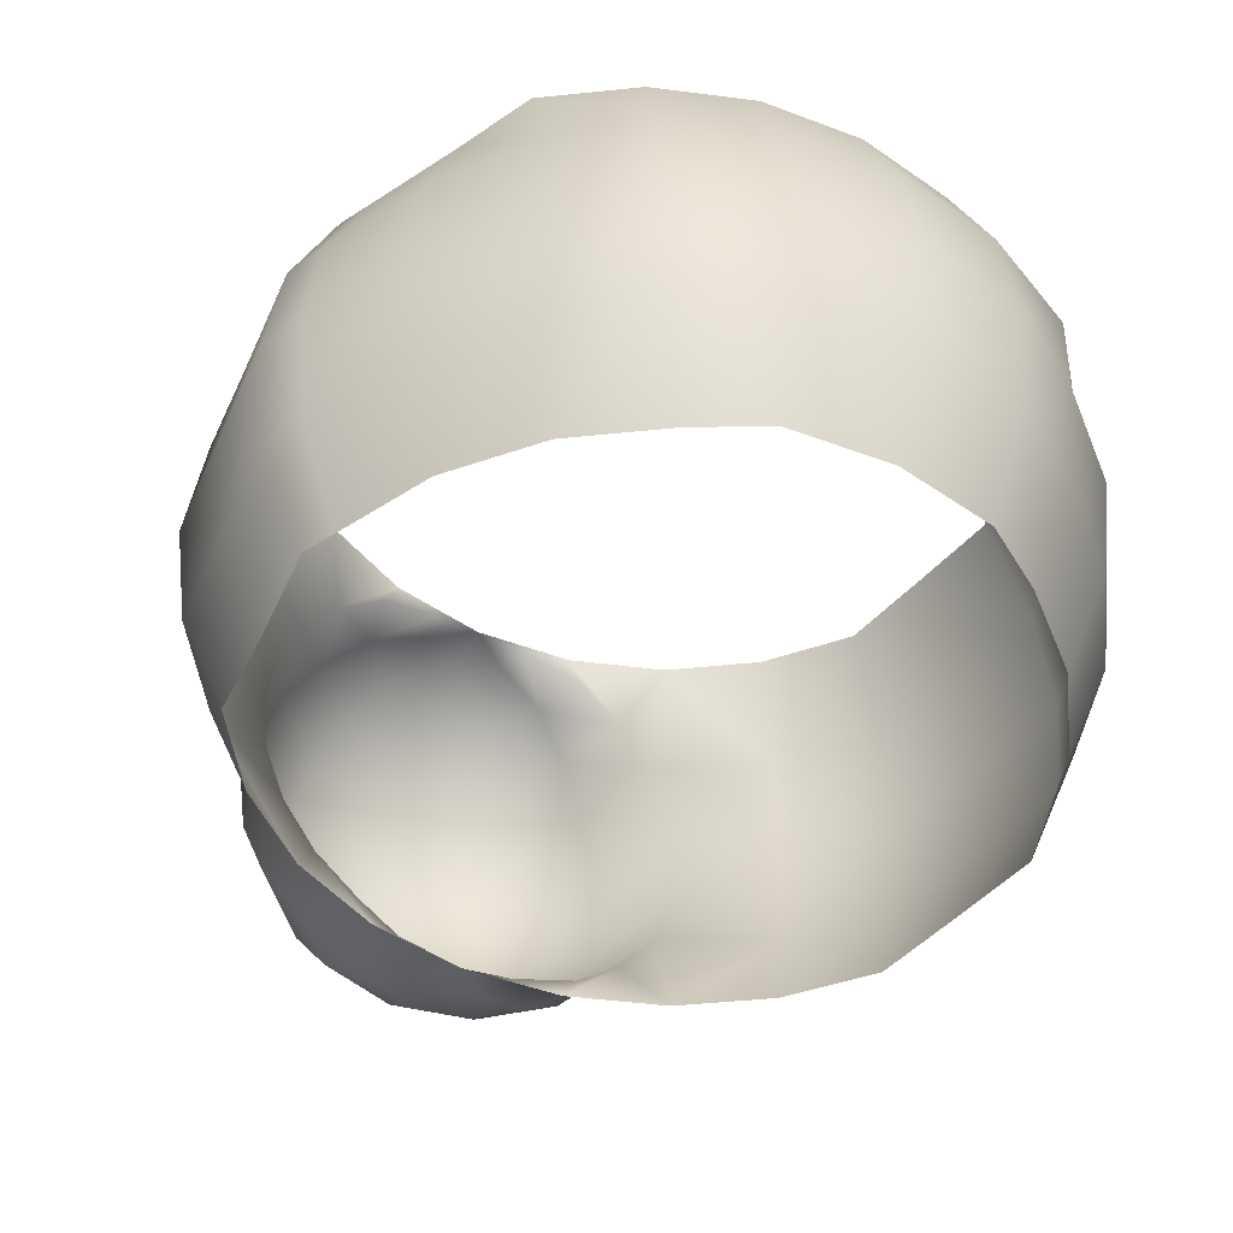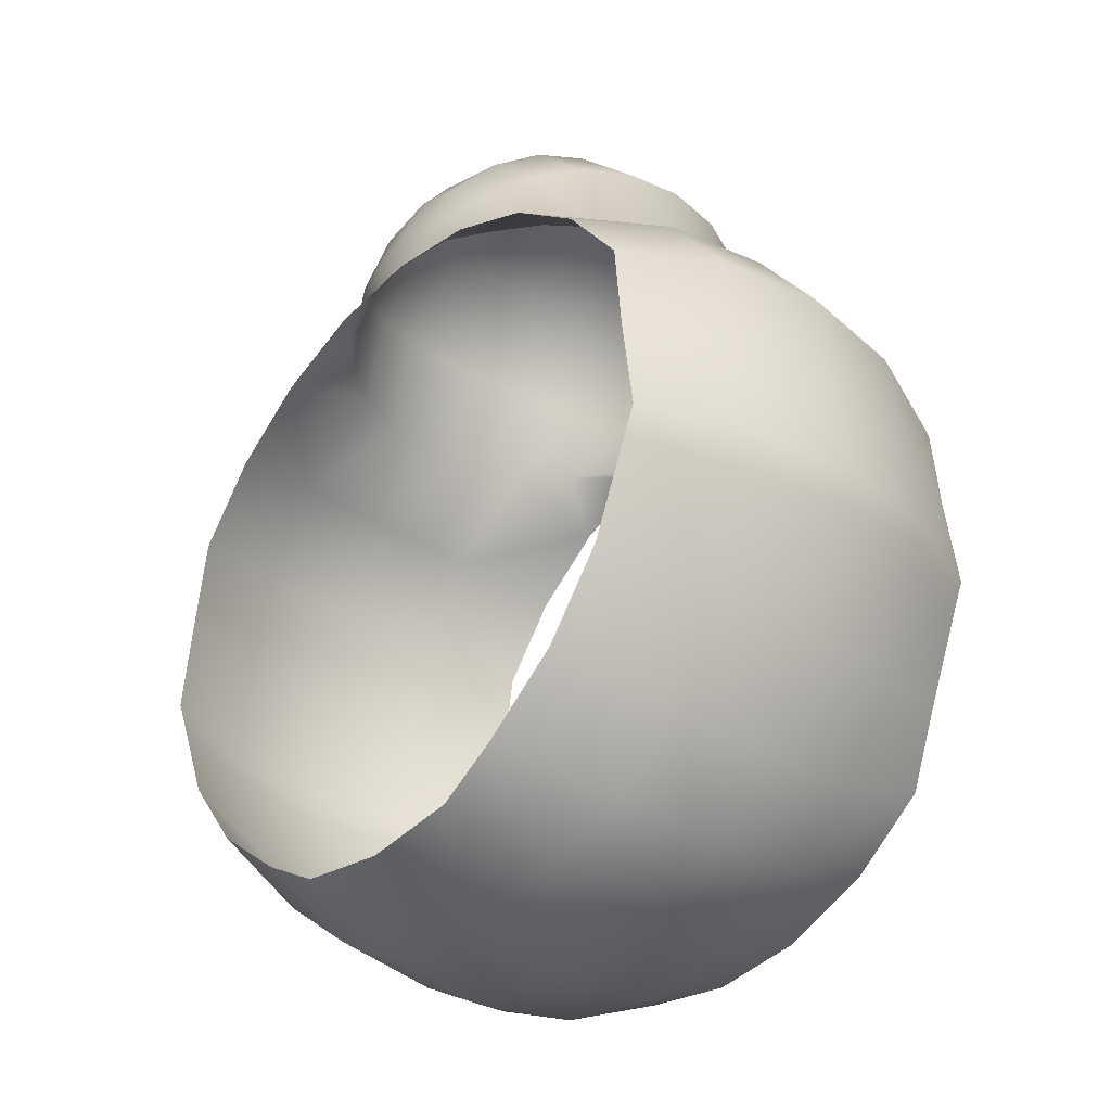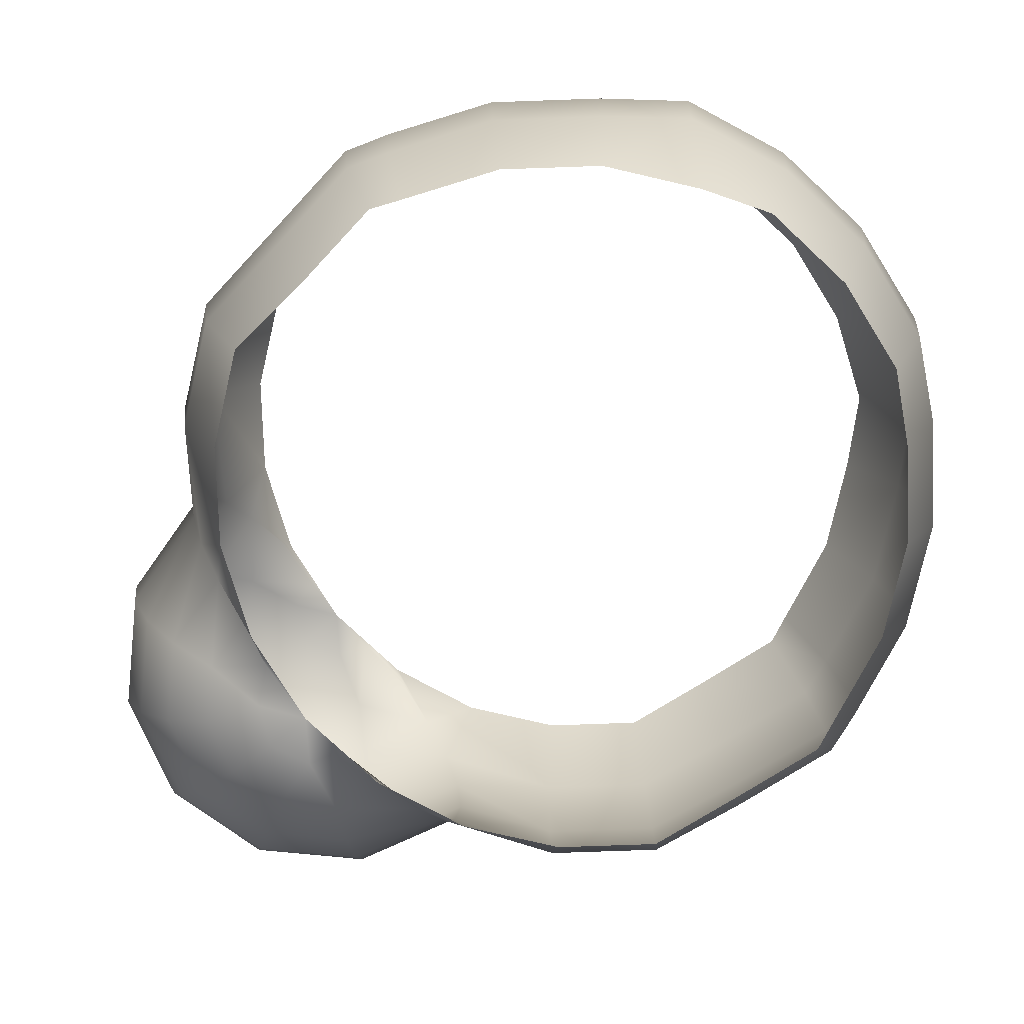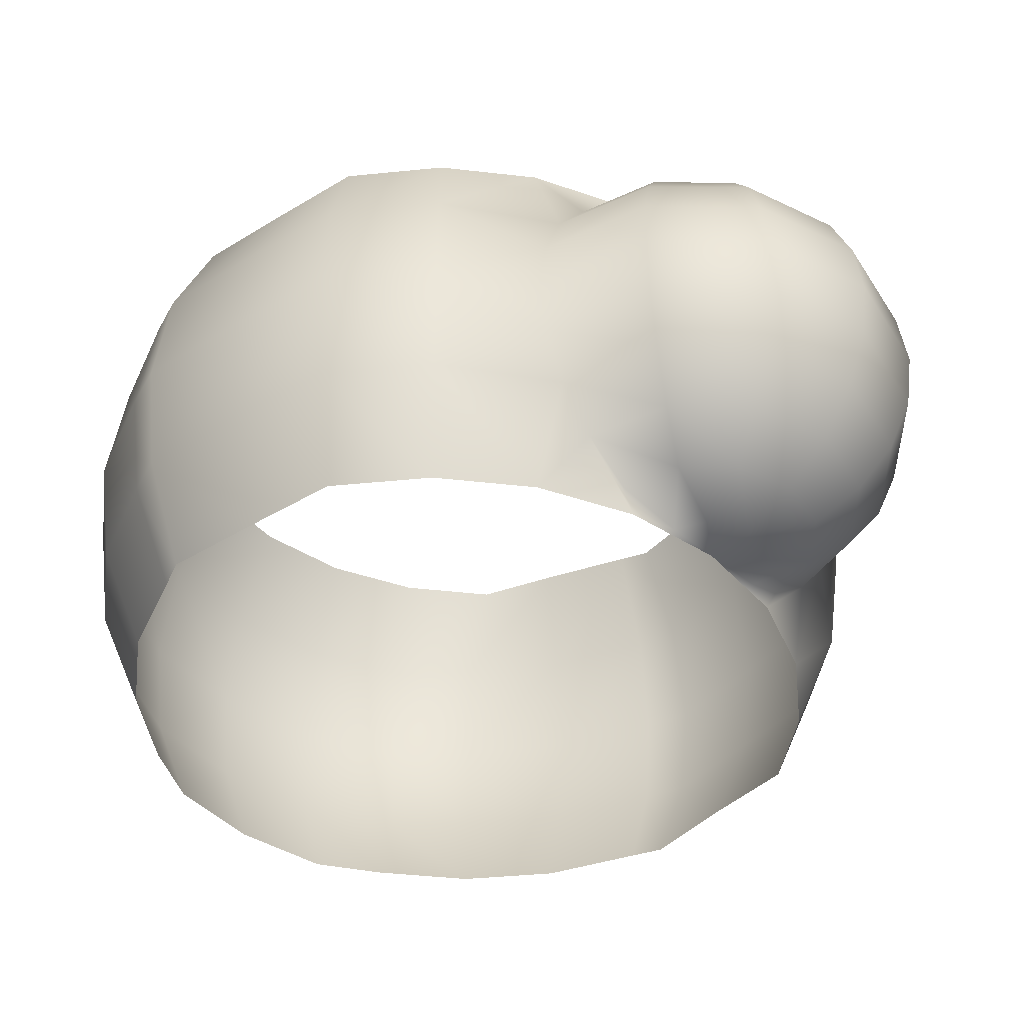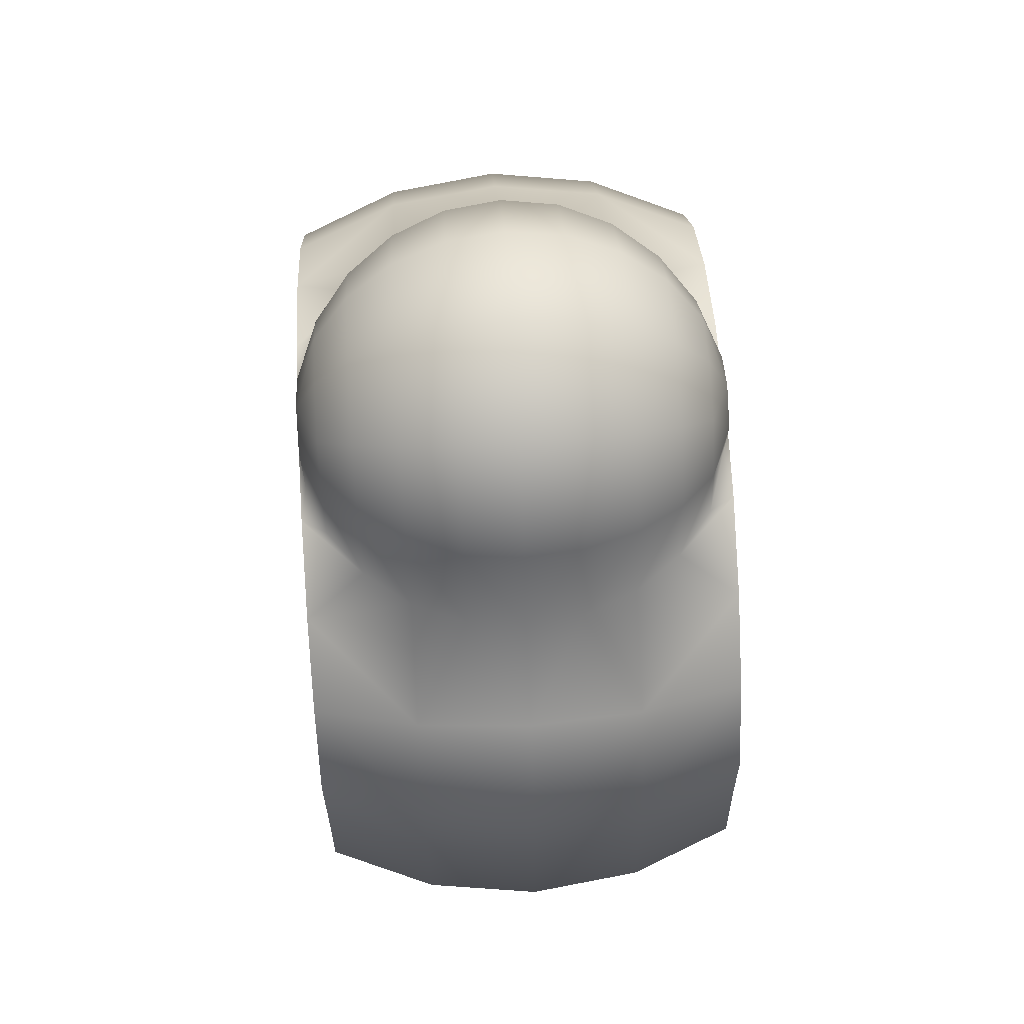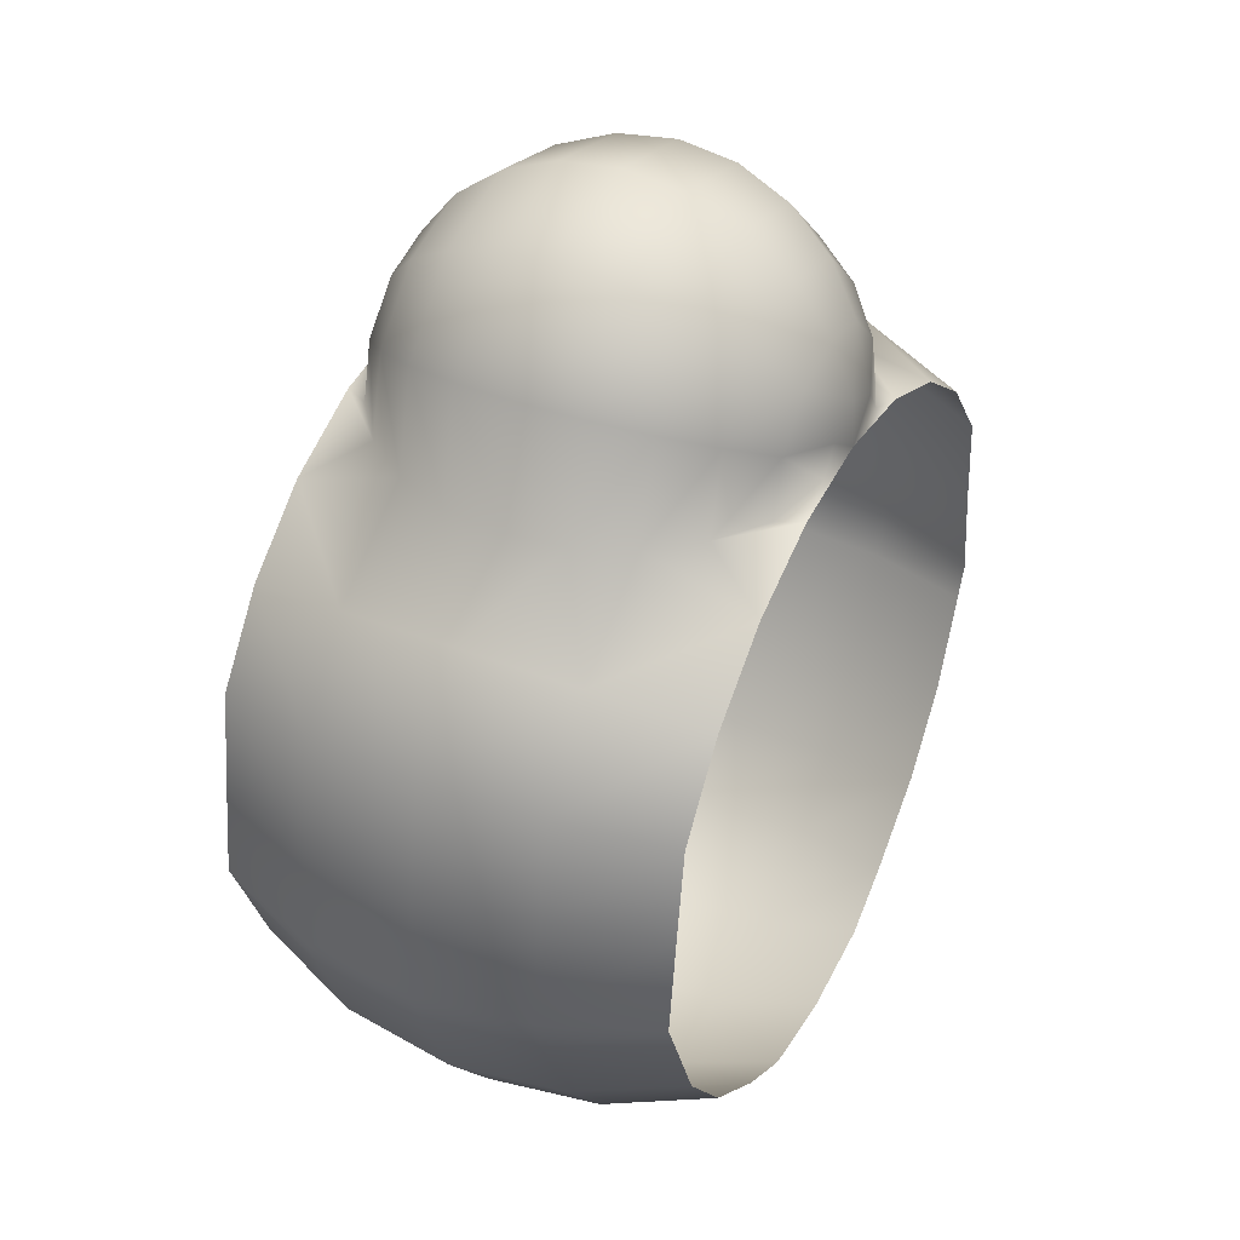
<metadata>
{"format":"obj","ext":"obj","renderer":"f3d","projection":"perspective","resolution":1024,"background":"white","views":[{"elev":-46.6,"azim":149.2,"up":"+Y"},{"elev":-33.7,"azim":48.6,"up":"+Z"},{"elev":-78.7,"azim":129.5,"up":"+Y"},{"elev":-41.1,"azim":-45.5,"up":"+Y"},{"elev":67.9,"azim":86.5,"up":"+Z"},{"elev":39.5,"azim":-63.8,"up":"+Z"}]}
</metadata>
<code>
v  -0.002291 0.05071 0.0003446
v  -0.002291 0.0502 0.01112
v  0.006895 0.0502 0.006857
v  -0.002291 0.04501 0.02365
v  0.0107 0.04501 0.02017
v  0.02021 0.04501 0.01066
v  0.02369 0.04501 -0.00233
v  0.009148 0.04935 -0.0005967
v  -0.002291 0.03675 0.03442
v  0.01608 0.03675 0.02949
v  0.02953 0.03675 0.01604
v  0.03446 0.03675 -0.00233
v  -0.002291 0.02598 0.04268
v  0.02021 0.02598 0.03665
v  0.03669 0.02598 0.02017
v  0.04271 0.02598 -0.00233
v  -0.002291 0.01345 0.04787
v  0.02281 0.01345 0.04114
v  0.04118 0.01345 0.02277
v  0.04791 0.01345 -0.00233
v  -0.002291 -3.51e-07 0.04964
v  0.02369 -3.51e-07 0.04268
v  0.04271 -3.43e-07 0.02365
v  0.04968 -3.28e-07 -0.00233
v  0.02044 0.05071 -0.002648
v  0.04163 0.05071 -0.01142
v  0.06698 0.02625 -0.01822
v  0.05982 0.05071 -0.02538
v  0.08255 0.02625 -0.03851
v  0.07378 0.05071 -0.04357
v  0.08545 0.02625 -0.06214
v  0.07566 0.05071 -0.06476
v  0.08879 0.02625 -0.08749
v  0.07866 0.05071 -0.08749
v  0.08545 0.02625 -0.09715
v  0.07566 0.05071 -0.09453
v  0.07566 0.02625 -0.1208
v  0.06689 0.05071 -0.1157
v  0.06009 0.02625 -0.1411
v  0.05982 0.05071 -0.1339
v  0.04669 0.02625 -0.1566
v  0.04163 0.05071 -0.1479
v  0.02306 0.02625 -0.1664
v  0.02044 0.05071 -0.1566
v  -0.002292 0.02625 -0.1698
v  -0.002292 0.05071 -0.1596
v  0.08554 -3.09e-07 -0.03678
v  0.06943 -3.2e-07 -0.01577
v  0.08879 -2.99e-07 -0.06124
v  0.09224 -2.86e-07 -0.08749
v  0.08879 -2.77e-07 -0.09804
v  0.07866 -2.63e-07 -0.1225
v  0.06254 -2.52e-07 -0.1435
v  0.04842 -2.44e-07 -0.1596
v  0.02396 -2.44e-07 -0.1698
v  -0.002292 -2.37e-07 -0.1732
v  -0.01148 0.0502 0.006857
v  -0.01528 0.04501 0.02017
v  -0.02479 0.04501 0.01066
v  -0.01373 0.04935 -0.0005966
v  -0.02828 0.04501 -0.00233
v  -0.02067 0.03675 0.02949
v  -0.03412 0.03675 0.01604
v  -0.03904 0.03675 -0.00233
v  -0.02479 0.02598 0.03665
v  -0.04127 0.02598 0.02017
v  -0.0473 0.02598 -0.00233
v  -0.02739 0.01345 0.04114
v  -0.04576 0.01345 0.02277
v  -0.05249 0.01345 -0.00233
v  -0.02828 -3.51e-07 0.04268
v  -0.0473 -3.43e-07 0.02365
v  -0.05426 -3.28e-07 -0.00233
v  -0.02503 0.05071 -0.002648
v  -0.04621 0.05071 -0.01142
v  -0.07157 0.02625 -0.01822
v  -0.0644 0.05071 -0.02538
v  -0.08713 0.02625 -0.03851
v  -0.07836 0.05071 -0.04357
v  -0.09116 0.02625 -0.06214
v  -0.08138 0.05071 -0.06476
v  -0.0945 0.02625 -0.08749
v  -0.08437 0.05071 -0.08749
v  -0.09116 0.02625 -0.09715
v  -0.08138 0.05071 -0.09453
v  -0.08138 0.02625 -0.1208
v  -0.0726 0.05071 -0.1157
v  -0.06581 0.02625 -0.1411
v  -0.05864 0.05071 -0.1339
v  -0.05128 0.02625 -0.1566
v  -0.04621 0.05071 -0.1479
v  -0.02765 0.02625 -0.1664
v  -0.02503 0.05071 -0.1566
v  -0.09013 -3.09e-07 -0.03678
v  -0.07401 -3.2e-07 -0.01577
v  -0.0945 -2.99e-07 -0.06124
v  -0.09796 -2.86e-07 -0.08749
v  -0.0945 -2.77e-07 -0.09804
v  -0.08437 -2.63e-07 -0.1225
v  -0.06825 -2.52e-07 -0.1435
v  -0.04725 -2.44e-07 -0.1596
v  -0.02854 -2.44e-07 -0.1698
v  -0.002291 -0.05071 0.0003446
v  0.006895 -0.0502 0.006857
v  -0.002291 -0.0502 0.01112
v  0.0107 -0.04501 0.02017
v  -0.002291 -0.04501 0.02365
v  0.02021 -0.04501 0.01066
v  0.0131 -0.04935 -0.0005967
v  0.02369 -0.04501 -0.00233
v  0.01608 -0.03675 0.02949
v  -0.002291 -0.03675 0.03442
v  0.02953 -0.03675 0.01604
v  0.03446 -0.03675 -0.00233
v  0.02021 -0.02598 0.03665
v  -0.002291 -0.02598 0.04268
v  0.03669 -0.02598 0.02017
v  0.04271 -0.02598 -0.00233
v  0.02281 -0.01345 0.04114
v  -0.002291 -0.01345 0.04787
v  0.04118 -0.01345 0.02277
v  0.04791 -0.01345 -0.00233
v  0.02044 -0.05071 -0.002648
v  0.04163 -0.05071 -0.01142
v  0.06698 -0.02625 -0.01822
v  0.05982 -0.05071 -0.02538
v  0.08255 -0.02625 -0.03851
v  0.07378 -0.05071 -0.04357
v  0.08545 -0.02625 -0.06214
v  0.07566 -0.05071 -0.06476
v  0.08879 -0.02625 -0.08749
v  0.07866 -0.05071 -0.08749
v  0.08545 -0.02625 -0.09715
v  0.07566 -0.05071 -0.09453
v  0.07566 -0.02625 -0.1208
v  0.06689 -0.05071 -0.1157
v  0.06009 -0.02625 -0.1411
v  0.05293 -0.05071 -0.1339
v  0.04669 -0.02625 -0.1566
v  0.03474 -0.05071 -0.1479
v  0.02306 -0.02625 -0.1664
v  0.02044 -0.05071 -0.1566
v  -0.002292 -0.02625 -0.1698
v  -0.002292 -0.05071 -0.1596
v  -0.01148 -0.0502 0.006857
v  -0.01528 -0.04501 0.02017
v  -0.02479 -0.04501 0.01066
v  -0.02828 -0.04501 -0.00233
v  -0.01373 -0.04935 -0.0005966
v  -0.02067 -0.03675 0.02949
v  -0.03412 -0.03675 0.01604
v  -0.03904 -0.03675 -0.00233
v  -0.02479 -0.02598 0.03665
v  -0.04127 -0.02598 0.02017
v  -0.0473 -0.02598 -0.00233
v  -0.02739 -0.01345 0.04114
v  -0.04576 -0.01345 0.02277
v  -0.05249 -0.01345 -0.00233
v  -0.02503 -0.05071 -0.002648
v  -0.04621 -0.05071 -0.01142
v  -0.07157 -0.02625 -0.01822
v  -0.0644 -0.05071 -0.02538
v  -0.08713 -0.02625 -0.03851
v  -0.07836 -0.05071 -0.04357
v  -0.09116 -0.02625 -0.06214
v  -0.08138 -0.05071 -0.06476
v  -0.0945 -0.02625 -0.08749
v  -0.08437 -0.05071 -0.08749
v  -0.09116 -0.02625 -0.09715
v  -0.08138 -0.05071 -0.09453
v  -0.08138 -0.02625 -0.1208
v  -0.0726 -0.05071 -0.1157
v  -0.06581 -0.02625 -0.1411
v  -0.05864 -0.05071 -0.1339
v  -0.04552 -0.02625 -0.1566
v  -0.04045 -0.05071 -0.1479
v  -0.02765 -0.02625 -0.1664
v  -0.02503 -0.05071 -0.1566
g
f 1 2 3
f 2 4 5
f 2 5 3
f 3 5 6
f 6 7 8
f 6 8 3
f 4 9 10
f 4 10 5
f 5 10 11
f 5 11 6
f 6 11 12
f 6 12 7
f 9 13 14
f 9 14 10
f 10 14 15
f 10 15 11
f 11 15 16
f 11 16 12
f 13 17 18
f 13 18 14
f 14 18 19
f 14 19 15
f 15 19 20
f 15 20 16
f 17 21 22
f 17 22 18
f 18 22 23
f 18 23 19
f 19 23 24
f 19 24 20
f 25 7 12
f 25 12 26
f 27 28 26
f 27 26 16
f 29 30 28
f 29 28 27
f 31 32 30
f 31 30 29
f 33 34 32
f 33 32 31
f 35 36 34
f 35 34 33
f 37 38 36
f 37 36 35
f 39 40 38
f 39 38 37
f 41 42 40
f 41 40 39
f 43 44 42
f 43 42 41
f 45 46 44
f 45 44 43
f 16 20 27
f 47 29 27
f 47 27 48
f 49 31 29
f 49 29 47
f 50 33 31
f 50 31 49
f 51 35 33
f 51 33 50
f 52 37 35
f 52 35 51
f 53 39 37
f 53 37 52
f 54 41 39
f 54 39 53
f 55 43 41
f 55 41 54
f 56 45 43
f 56 43 55
f 20 24 48
f 20 48 27
f 1 57 2
f 2 57 58
f 2 58 4
f 57 59 58
f 59 57 60
f 59 60 61
f 4 58 62
f 4 62 9
f 58 59 63
f 58 63 62
f 59 61 64
f 59 64 63
f 9 62 65
f 9 65 13
f 62 63 66
f 62 66 65
f 63 64 67
f 63 67 66
f 13 65 68
f 13 68 17
f 65 66 69
f 65 69 68
f 66 67 70
f 66 70 69
f 17 68 71
f 17 71 21
f 68 69 72
f 68 72 71
f 69 70 73
f 69 73 72
f 74 75 64
f 74 64 61
f 76 67 75
f 76 75 77
f 78 76 77
f 78 77 79
f 80 78 79
f 80 79 81
f 82 80 81
f 82 81 83
f 84 82 83
f 84 83 85
f 86 84 85
f 86 85 87
f 88 86 87
f 88 87 89
f 90 88 89
f 90 89 91
f 92 90 91
f 92 91 93
f 45 92 93
f 45 93 46
f 67 76 70
f 94 95 76
f 94 76 78
f 96 94 78
f 96 78 80
f 97 96 80
f 97 80 82
f 98 97 82
f 98 82 84
f 99 98 84
f 99 84 86
f 100 99 86
f 100 86 88
f 101 100 88
f 101 88 90
f 102 101 90
f 102 90 92
f 56 102 92
f 56 92 45
f 64 75 67
f 70 76 95
f 70 95 73
f 12 16 26
f 103 104 105
f 105 104 106
f 105 106 107
f 104 108 106
f 108 104 109
f 108 109 110
f 107 106 111
f 107 111 112
f 106 108 113
f 106 113 111
f 108 110 114
f 108 114 113
f 112 111 115
f 112 115 116
f 111 113 117
f 111 117 115
f 113 114 118
f 113 118 117
f 116 115 119
f 116 119 120
f 115 117 121
f 115 121 119
f 117 118 122
f 117 122 121
f 120 119 22
f 120 22 21
f 119 121 23
f 119 23 22
f 121 122 24
f 121 24 23
f 123 109 103
f 123 124 114
f 123 114 110
f 125 118 124
f 125 124 126
f 127 125 126
f 127 126 128
f 129 127 128
f 129 128 130
f 131 129 130
f 131 130 132
f 133 131 132
f 133 132 134
f 135 133 134
f 135 134 136
f 137 135 136
f 137 136 138
f 139 137 138
f 139 138 140
f 141 139 140
f 141 140 142
f 143 141 142
f 143 142 144
f 118 125 122
f 47 48 125
f 47 125 127
f 49 47 127
f 49 127 129
f 50 49 129
f 50 129 131
f 51 50 131
f 51 131 133
f 52 51 133
f 52 133 135
f 53 52 135
f 53 135 137
f 54 53 137
f 54 137 139
f 55 54 139
f 55 139 141
f 56 55 141
f 56 141 143
f 122 125 48
f 122 48 24
f 103 105 145
f 105 107 146
f 105 146 145
f 145 146 147
f 147 148 149
f 147 149 145
f 107 112 150
f 107 150 146
f 146 150 151
f 146 151 147
f 147 151 152
f 147 152 148
f 112 116 153
f 112 153 150
f 150 153 154
f 150 154 151
f 151 154 155
f 151 155 152
f 116 120 156
f 116 156 153
f 153 156 157
f 153 157 154
f 154 157 158
f 154 158 155
f 120 21 71
f 120 71 156
f 156 71 72
f 156 72 157
f 157 72 73
f 157 73 158
f 103 149 159
f 159 148 152
f 159 152 160
f 161 162 160
f 161 160 155
f 163 164 162
f 163 162 161
f 165 166 164
f 165 164 163
f 167 168 166
f 167 166 165
f 169 170 168
f 169 168 167
f 171 172 170
f 171 170 169
f 173 174 172
f 173 172 171
f 175 176 174
f 175 174 173
f 177 178 176
f 177 176 175
f 143 144 178
f 143 178 177
f 155 158 161
f 94 163 161
f 94 161 95
f 96 165 163
f 96 163 94
f 97 167 165
f 97 165 96
f 98 169 167
f 98 167 97
f 99 171 169
f 99 169 98
f 100 173 171
f 100 171 99
f 101 175 173
f 101 173 100
f 102 177 175
f 102 175 101
f 56 143 177
f 56 177 102
f 149 148 159
f 152 155 160
f 158 73 95
f 158 95 161
f 114 124 118
f 103 109 104
f 103 145 149
f 110 109 123
f 57 1 60
f 1 3 8
f 61 60 74
f 8 7 25
f 60 1 74
f 1 8 25

</code>
